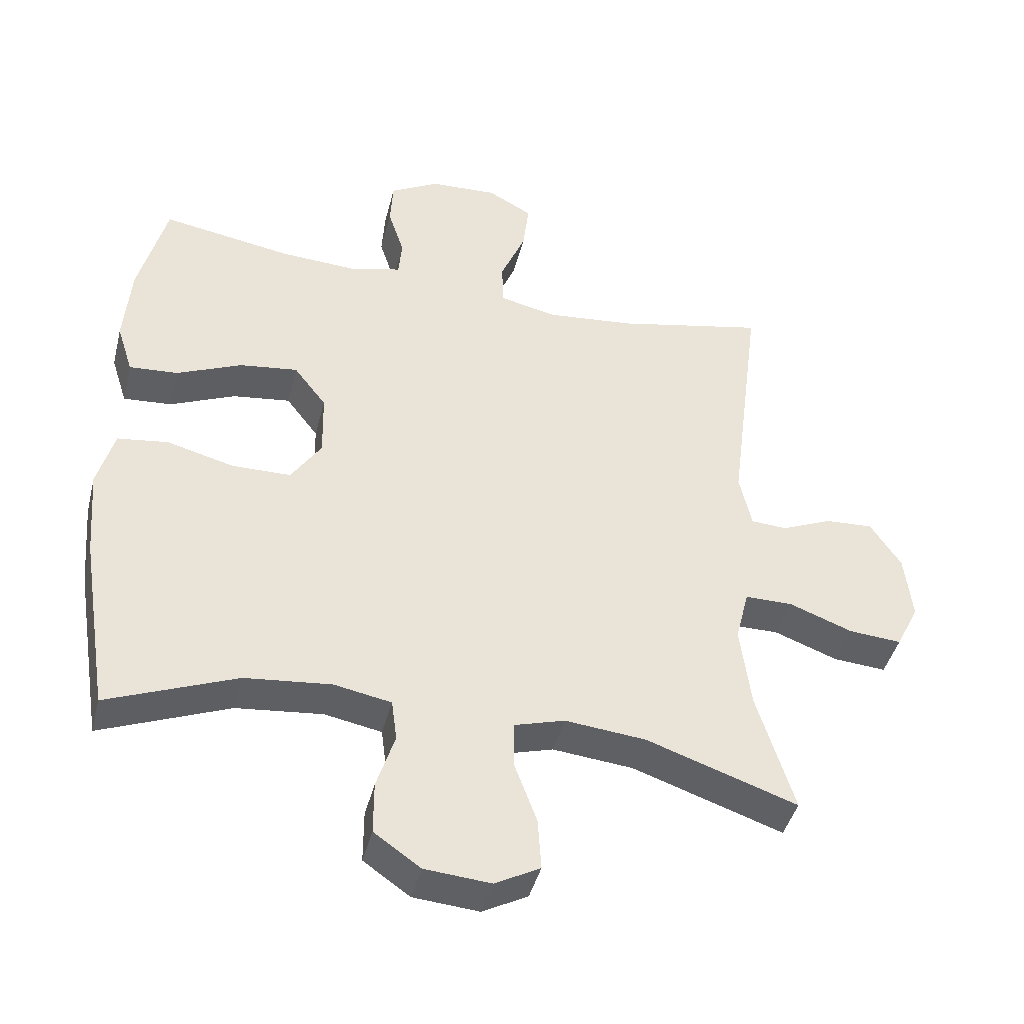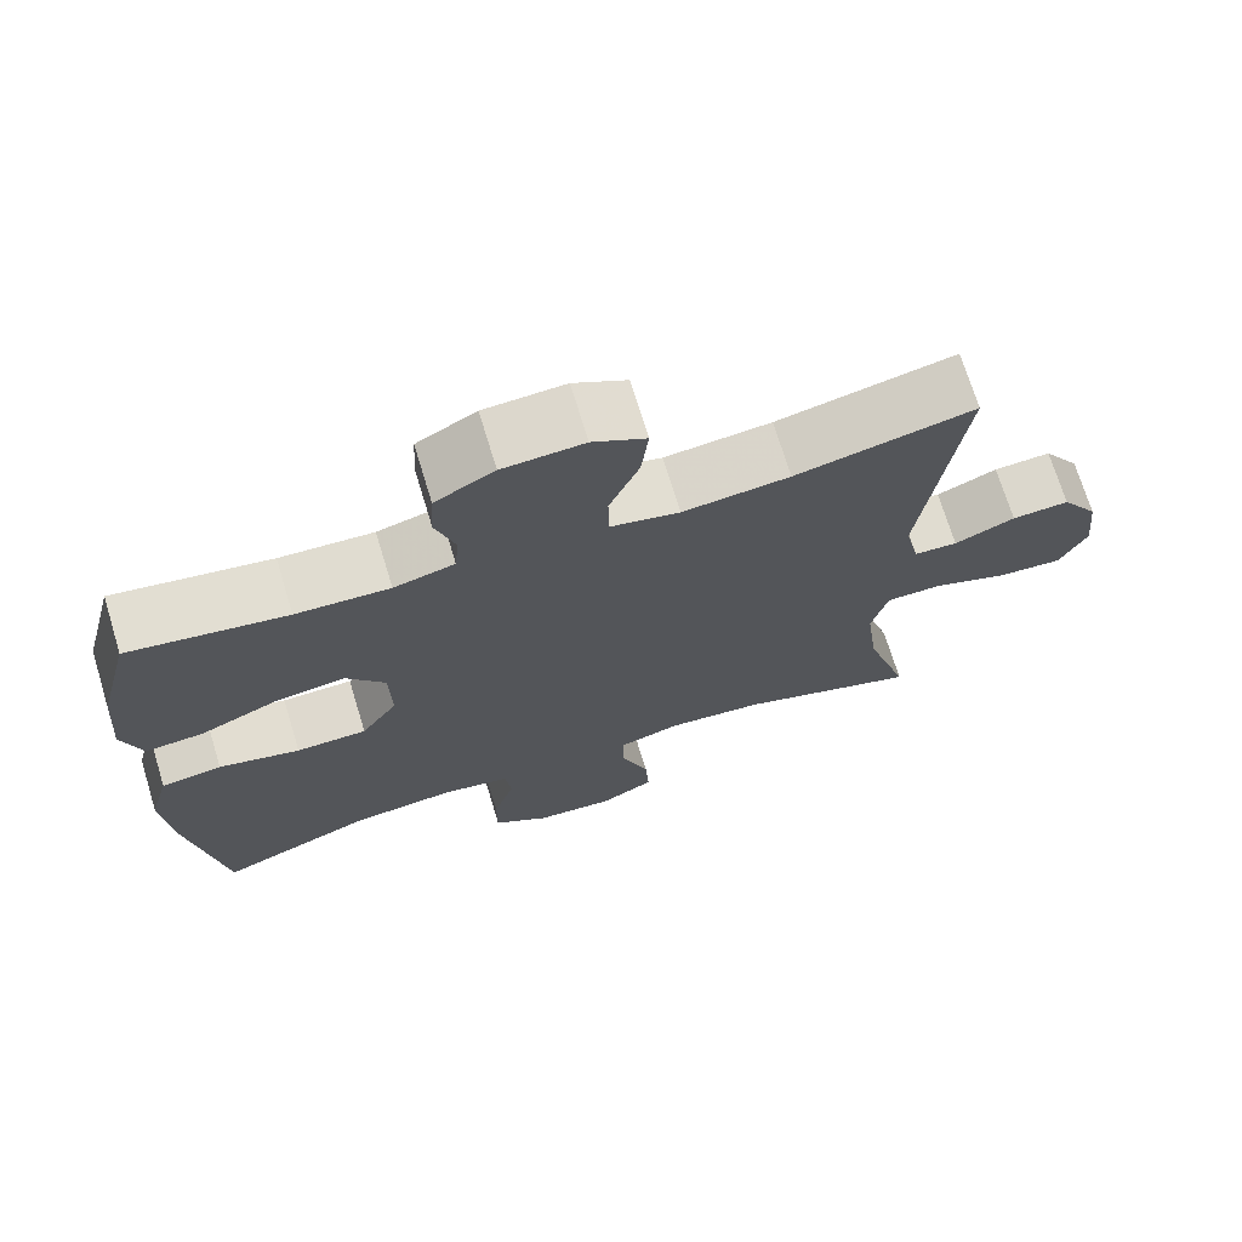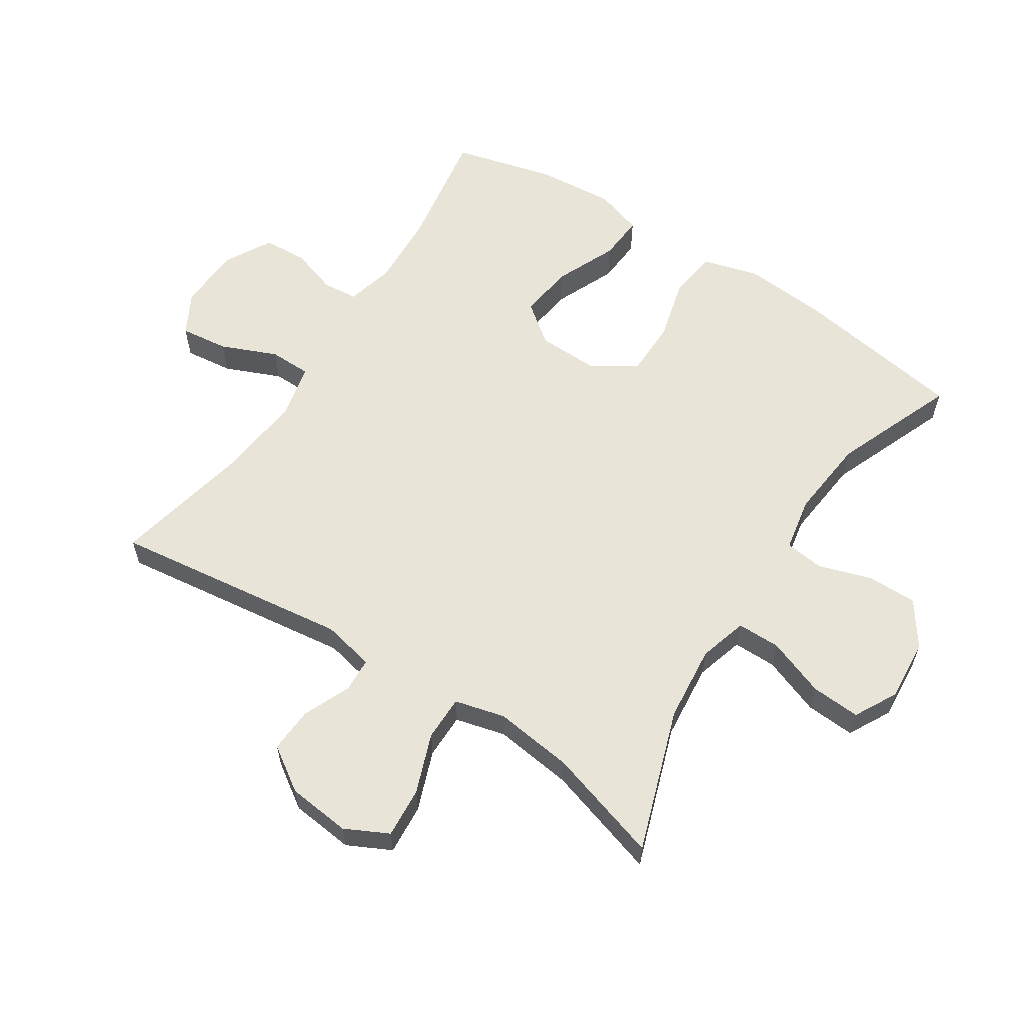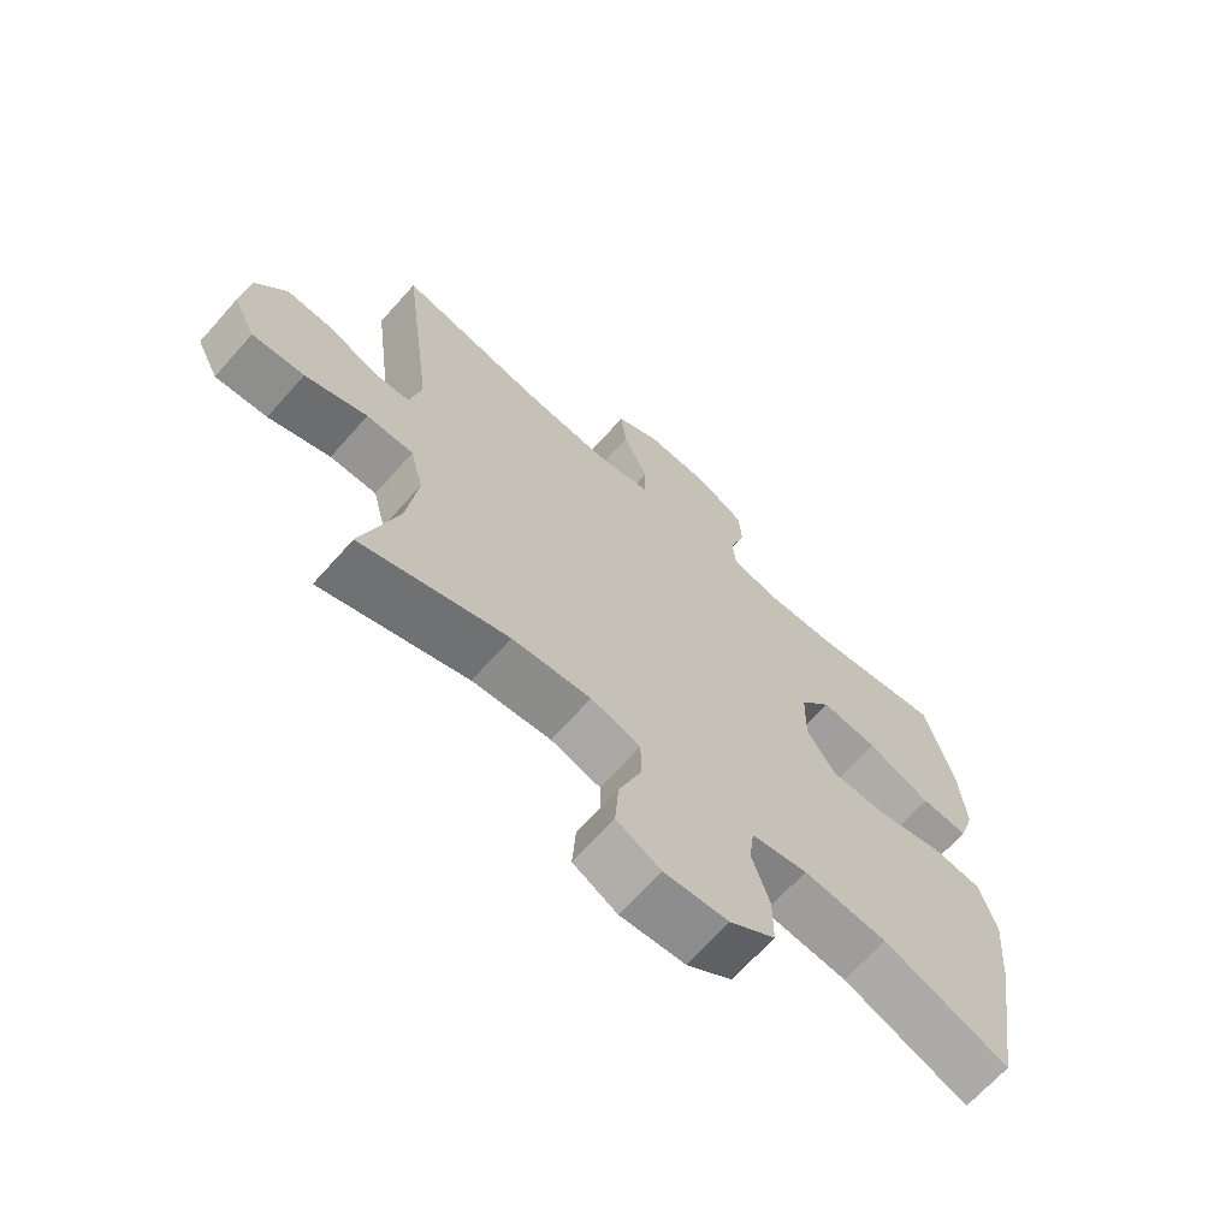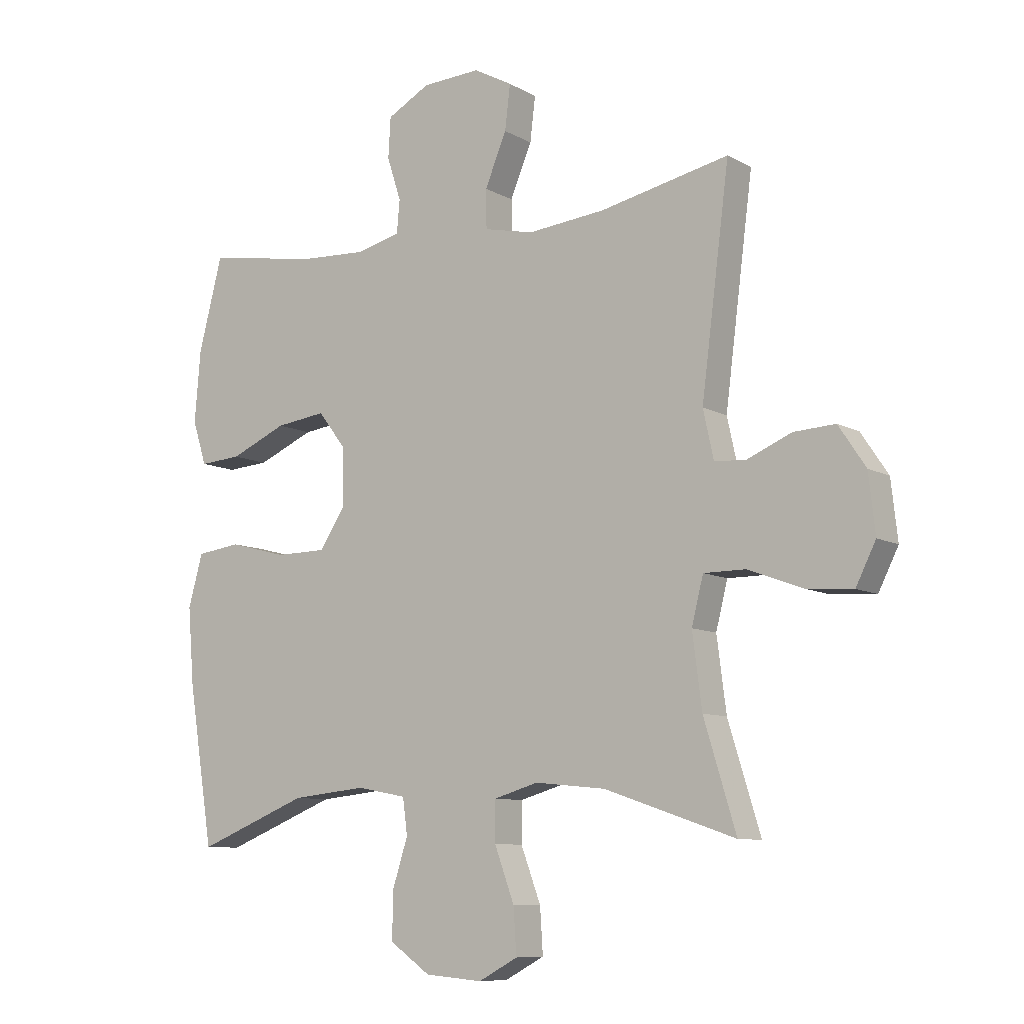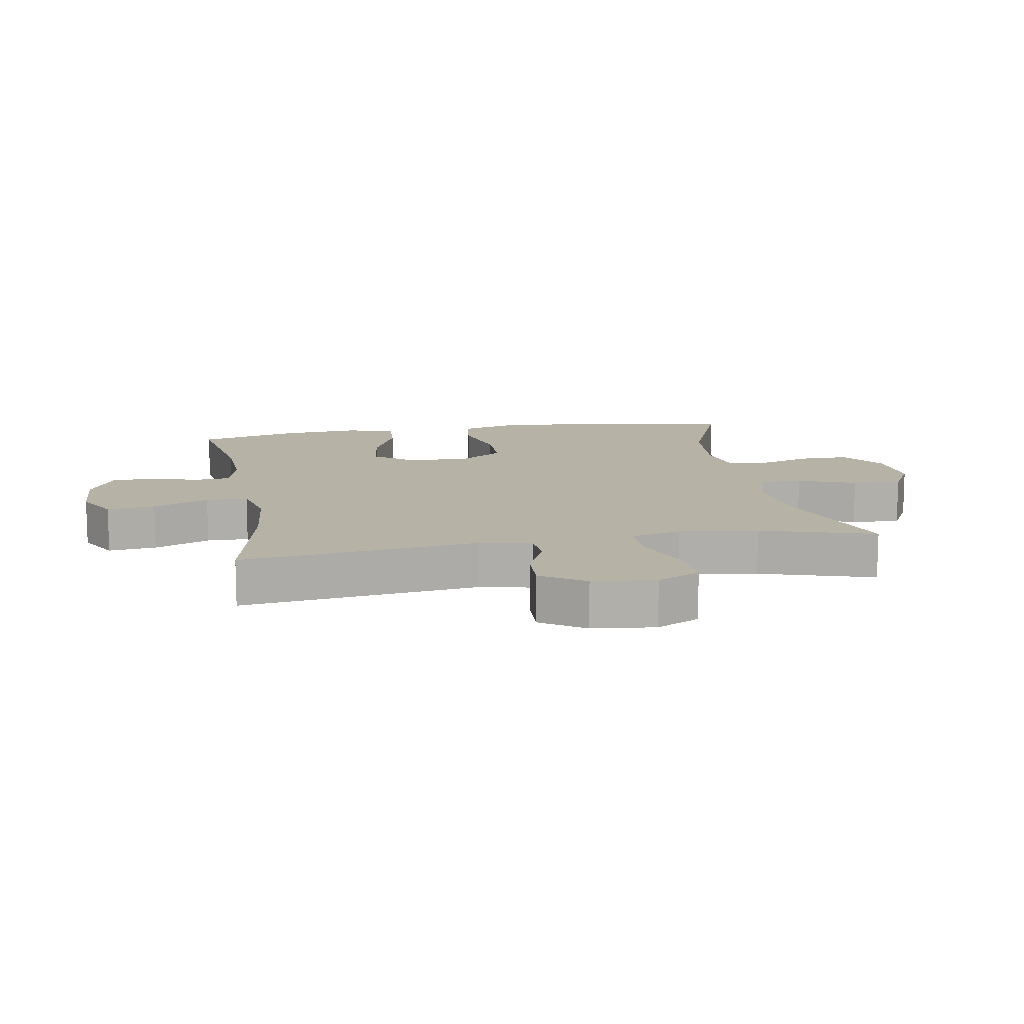
<metadata>
{"format":"obj","ext":"obj","renderer":"f3d","projection":"perspective","resolution":1024,"background":"white","views":[{"elev":-42.7,"azim":-14.0,"up":"+Z"},{"elev":71.2,"azim":-17.0,"up":"+Z"},{"elev":59.8,"azim":123.0,"up":"+Y"},{"elev":-67.5,"azim":138.3,"up":"+Z"},{"elev":-9.1,"azim":35.1,"up":"+Z"},{"elev":12.4,"azim":80.0,"up":"+Y"}]}
</metadata>
<code>
v -0.5 0.07 0.5
v -0.307 0.07 0.468
v -0.192 0.07 0.462
v -0.117 0.07 0.481
v -0.112 0.07 0.537
v -0.136 0.07 0.611
v -0.132 0.07 0.68
v -0.059 0.07 0.72
v 0.041 0.07 0.725
v 0.107 0.07 0.689
v 0.098 0.07 0.613
v 0.061 0.07 0.525
v 0.062 0.07 0.459
v 0.147 0.07 0.44
v 0.279 0.07 0.453
v 0.5 0.07 0.5
v 0.452 0.07 0.126
v 0.47 0.07 0.044
v 0.524 0.07 0.041
v 0.599 0.07 0.073
v 0.67 0.07 0.077
v 0.716 0.07 0.008
v 0.727 0.07 -0.091
v 0.693 0.07 -0.159
v 0.614 0.07 -0.153
v 0.52 0.07 -0.118
v 0.449 0.07 -0.118
v 0.429 0.07 -0.197
v 0.445 0.07 -0.321
v 0.5 0.07 -0.5
v 0.276 0.07 -0.424
v 0.156 0.07 -0.412
v 0.08 0.07 -0.434
v 0.08 0.07 -0.502
v 0.114 0.07 -0.593
v 0.119 0.07 -0.67
v 0.052 0.07 -0.706
v -0.046 0.07 -0.698
v -0.115 0.07 -0.65
v -0.115 0.07 -0.572
v -0.088 0.07 -0.488
v -0.096 0.07 -0.427
v -0.181 0.07 -0.411
v -0.309 0.07 -0.424
v -0.5 0.07 -0.5
v -0.543 0.07 -0.232
v -0.554 0.07 -0.099
v -0.529 0.07 -0.01
v -0.454 0.07 0
v -0.354 0.07 -0.026
v -0.267 0.07 -0.025
v -0.222 0.07 0.043
v -0.224 0.07 0.14
v -0.272 0.07 0.202
v -0.358 0.07 0.191
v -0.455 0.07 0.149
v -0.527 0.07 0.144
v -0.551 0.07 0.219
v -0.541 0.07 0.341
v -0.5 0 0.5
v -0.307 0 0.468
v -0.192 0 0.462
v -0.117 0 0.481
v -0.112 0 0.537
v -0.136 0 0.611
v -0.132 0 0.68
v -0.059 0 0.72
v 0.041 0 0.725
v 0.107 0 0.689
v 0.098 0 0.613
v 0.061 0 0.525
v 0.062 0 0.459
v 0.147 0 0.44
v 0.279 0 0.453
v 0.5 0 0.5
v 0.452 0 0.126
v 0.47 0 0.044
v 0.524 0 0.041
v 0.599 0 0.073
v 0.67 0 0.077
v 0.716 0 0.008
v 0.727 0 -0.091
v 0.693 0 -0.159
v 0.614 0 -0.153
v 0.52 0 -0.118
v 0.449 0 -0.118
v 0.429 0 -0.197
v 0.445 0 -0.321
v 0.5 0 -0.5
v 0.276 0 -0.424
v 0.156 0 -0.412
v 0.08 0 -0.434
v 0.08 0 -0.502
v 0.114 0 -0.593
v 0.119 0 -0.67
v 0.052 0 -0.706
v -0.046 0 -0.698
v -0.115 0 -0.65
v -0.115 0 -0.572
v -0.088 0 -0.488
v -0.096 0 -0.427
v -0.181 0 -0.411
v -0.309 0 -0.424
v -0.5 0 -0.5
v -0.543 0 -0.232
v -0.554 0 -0.099
v -0.529 0 -0.01
v -0.454 0 0
v -0.354 0 -0.026
v -0.267 0 -0.025
v -0.222 0 0.043
v -0.224 0 0.14
v -0.272 0 0.202
v -0.358 0 0.191
v -0.455 0 0.149
v -0.527 0 0.144
v -0.551 0 0.219
v -0.541 0 0.341
f 58 59 1 2
f 55 56 57 58
f 54 55 58 2
f 53 54 2 3
f 52 53 3 4
f 47 48 49 50
f 47 50 51
f 44 45 46 47
f 43 44 47 51
f 42 43 51 52
f 38 39 40 41
f 38 41 42
f 37 38 42
f 34 35 36 37
f 33 34 37 42
f 32 33 42 52
f 29 30 31
f 28 29 31 32
f 27 28 32 52
f 23 24 25 26
f 19 20 21 22
f 18 19 22 23
f 15 16 17
f 14 15 17 18
f 13 14 18
f 9 10 11 12
f 9 12 13
f 8 9 13
f 5 6 7 8
f 4 5 8 13
f 52 4 13 18
f 26 27 52
f 18 23 26 52
f 61 60 118 117
f 117 116 115 114
f 61 117 114 113
f 62 61 113 112
f 63 62 112 111
f 109 108 107 106
f 110 109 106
f 106 105 104 103
f 110 106 103 102
f 111 110 102 101
f 100 99 98 97
f 101 100 97
f 101 97 96
f 96 95 94 93
f 101 96 93 92
f 111 101 92 91
f 90 89 88
f 91 90 88 87
f 111 91 87 86
f 85 84 83 82
f 81 80 79 78
f 82 81 78 77
f 76 75 74
f 77 76 74 73
f 77 73 72
f 71 70 69 68
f 72 71 68
f 72 68 67
f 67 66 65 64
f 72 67 64 63
f 77 72 63 111
f 111 86 85
f 111 85 82 77
f 1 60 61 2
f 2 61 62 3
f 3 62 63 4
f 4 63 64 5
f 5 64 65 6
f 6 65 66 7
f 7 66 67 8
f 8 67 68 9
f 9 68 69 10
f 10 69 70 11
f 11 70 71 12
f 12 71 72 13
f 13 72 73 14
f 14 73 74 15
f 15 74 75 16
f 16 75 76 17
f 17 76 77 18
f 18 77 78 19
f 19 78 79 20
f 20 79 80 21
f 21 80 81 22
f 22 81 82 23
f 23 82 83 24
f 24 83 84 25
f 25 84 85 26
f 26 85 86 27
f 27 86 87 28
f 28 87 88 29
f 29 88 89 30
f 30 89 90 31
f 31 90 91 32
f 32 91 92 33
f 33 92 93 34
f 34 93 94 35
f 35 94 95 36
f 36 95 96 37
f 37 96 97 38
f 38 97 98 39
f 39 98 99 40
f 40 99 100 41
f 41 100 101 42
f 42 101 102 43
f 43 102 103 44
f 44 103 104 45
f 45 104 105 46
f 46 105 106 47
f 47 106 107 48
f 48 107 108 49
f 49 108 109 50
f 50 109 110 51
f 51 110 111 52
f 52 111 112 53
f 53 112 113 54
f 54 113 114 55
f 55 114 115 56
f 56 115 116 57
f 57 116 117 58
f 58 117 118 59
f 59 118 60 1

</code>
